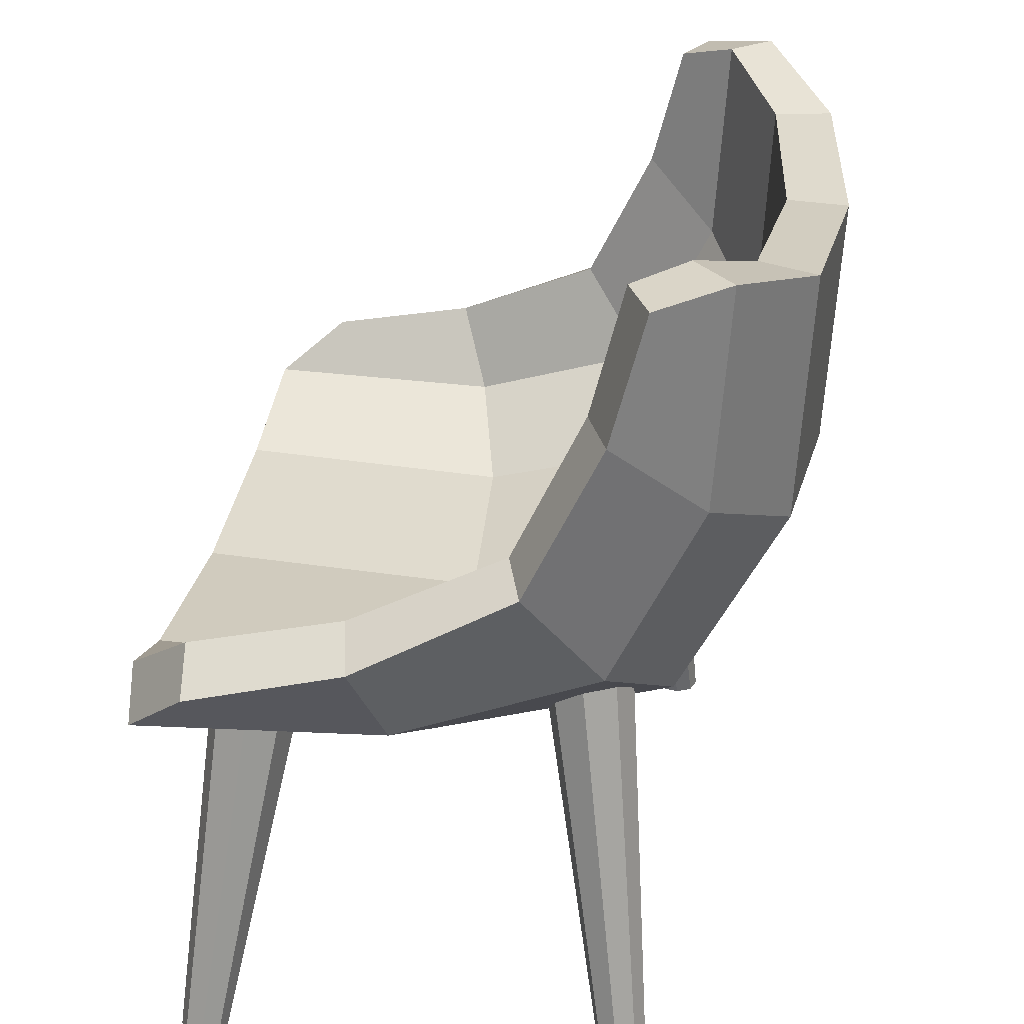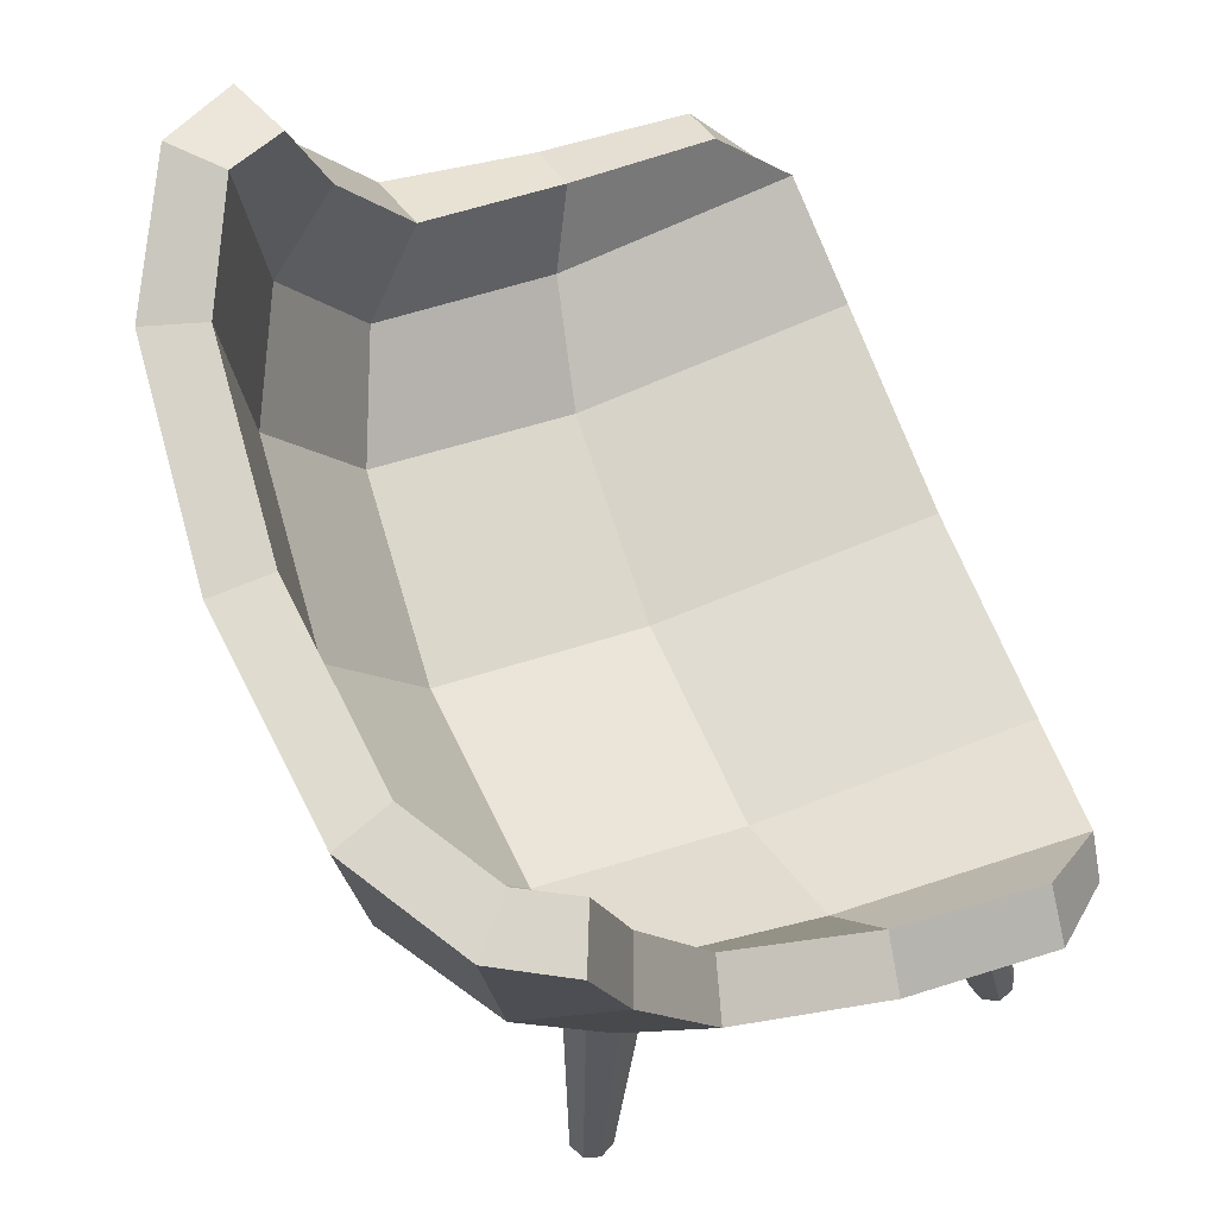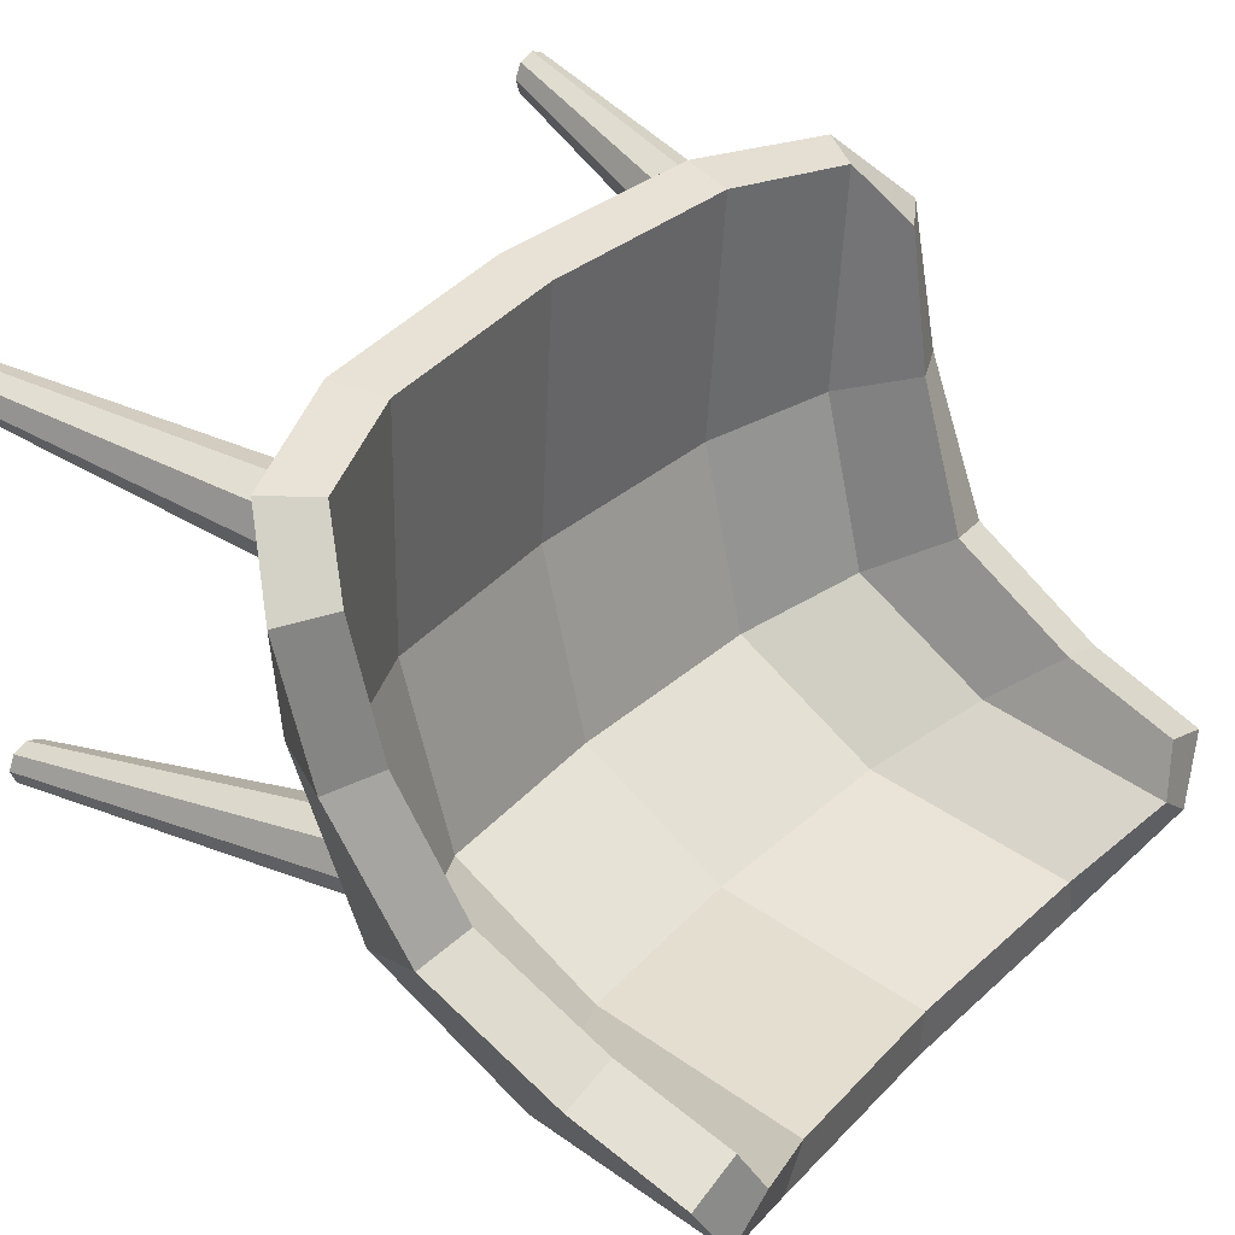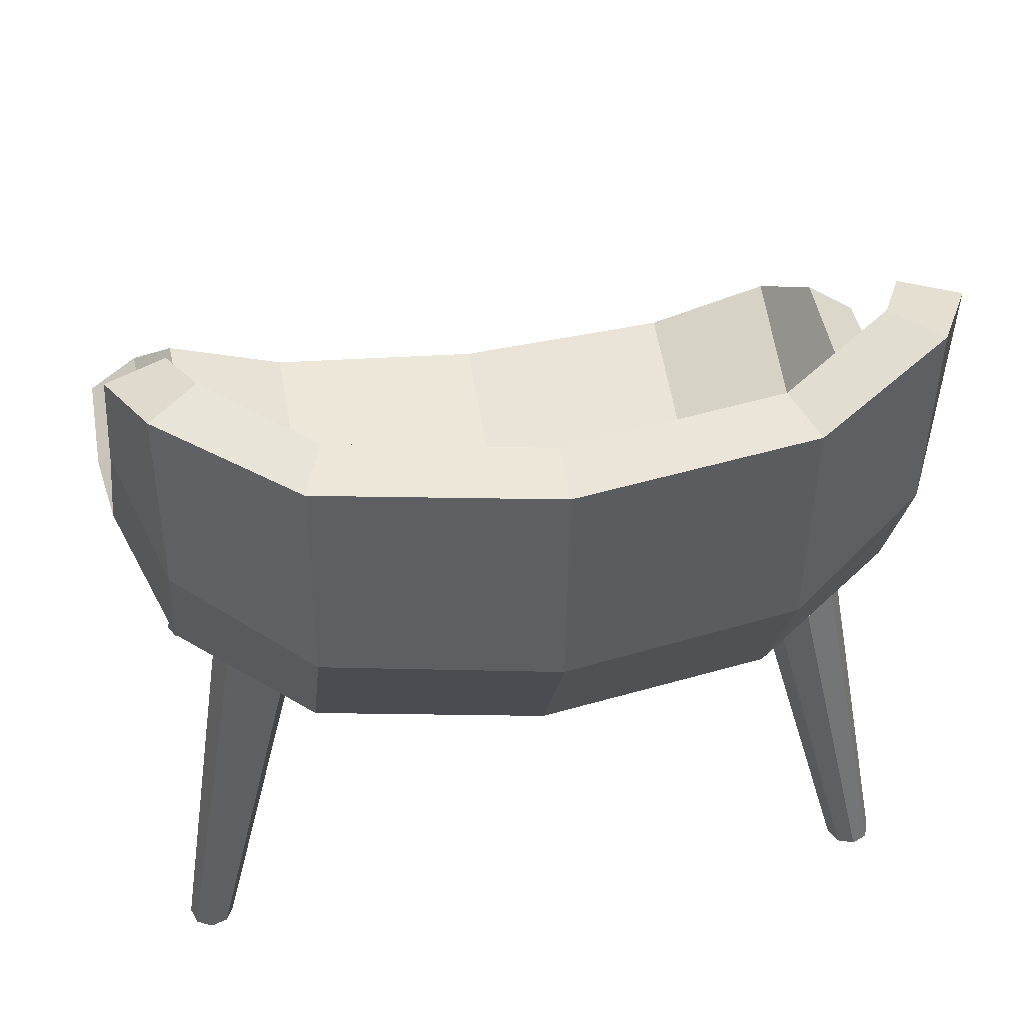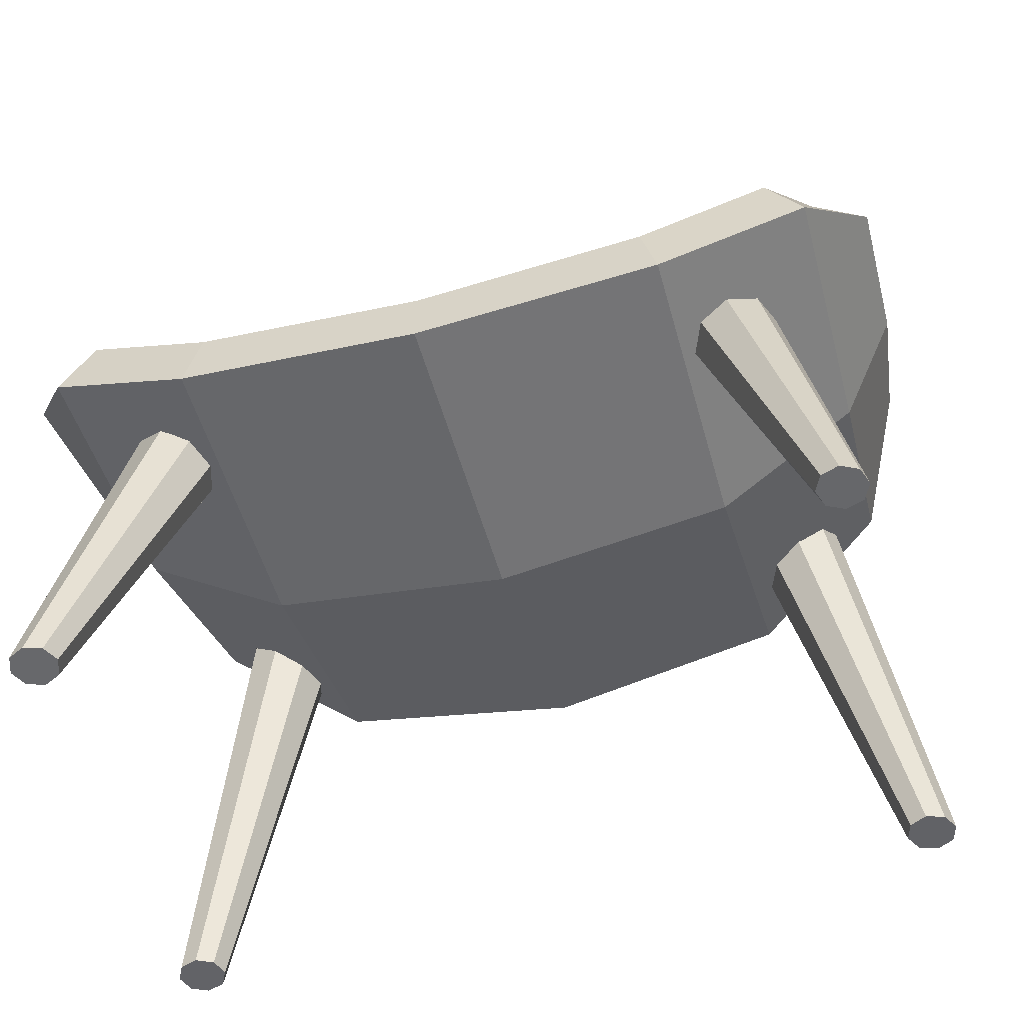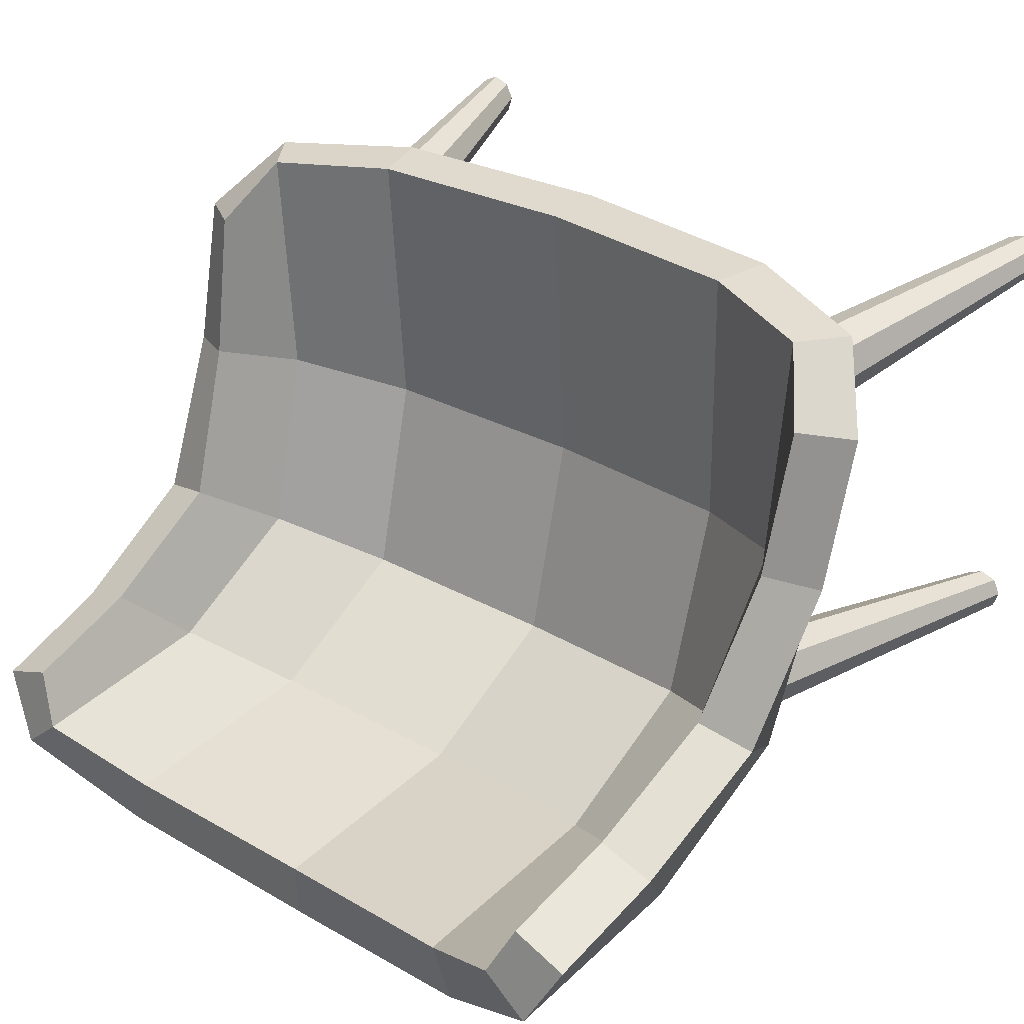
<metadata>
{"format":"obj","ext":"obj","renderer":"f3d","projection":"perspective","resolution":1024,"background":"white","views":[{"elev":27.5,"azim":97.6,"up":"+Y"},{"elev":70.5,"azim":-111.3,"up":"+Y"},{"elev":37.9,"azim":129.8,"up":"+Z"},{"elev":46.4,"azim":171.1,"up":"+Y"},{"elev":-51.6,"azim":16.0,"up":"+Y"},{"elev":31.4,"azim":-140.7,"up":"+Z"}]}
</metadata>
<code>
o Plane
v -0.575 0.2058 0.7931
v 0.575 0.2058 0.7931
v -0.5499 0.3067 -0.4709
v 0.5499 0.3067 -0.4709
v -0.5448 1.344 -0.7237
v 0.5448 1.344 -0.7237
v -0.9952 0.4597 0.6012
v 0.9952 0.4597 0.6012
v -0.9197 0.7096 -0.1816
v 0.9197 0.7096 -0.1816
v -0.8738 1.403 -0.4449
v 0.8738 1.403 -0.4449
v -0.5605 0.1685 0.06631
v -0 0.1584 0.7931
v 0.5605 0.1685 0.06631
v 0 0.2463 -0.5143
v -0 1.299 -0.7758
v -0.5455 0.7377 -0.6921
v 0.5455 0.7377 -0.6921
v -0.9742 0.5375 0.2083
v 0.9742 0.5375 0.2083
v -0.8914 1.077 -0.3609
v 0.8914 1.077 -0.3609
v 0.826 0.4779 -0.348
v 0.8949 0.3323 0.7688
v -0.8949 0.3323 0.7688
v -0.826 0.4779 -0.348
v -0.8083 1.442 -0.5848
v 0.8083 1.442 -0.5848
v -0 0.1119 0.04136
v 0 0.6821 -0.7431
v 0.8578 0.3273 0.1329
v -0.8578 0.3273 0.1329
v -0.812 0.89 -0.5491
v 0.812 0.89 -0.5491
v -0.6158 0.05267 0.7986
v 0.6158 0.05267 0.7986
v -0.6057 0.1913 -0.5643
v 0.6057 0.1913 -0.5643
v -0.5957 1.336 -0.8737
v 0.5957 1.336 -0.8737
v -1.127 0.3717 0.5876
v 1.127 0.3717 0.5876
v -1.068 0.6759 -0.2253
v 1.068 0.6759 -0.2253
v -1.02 1.398 -0.5071
v 1.02 1.398 -0.5071
v -0.6081 0.0182 0.0483
v -0 5.1e-05 0.802
v 0.6081 0.0182 0.0483
v 0 0.1217 -0.6125
v -0 1.29 -0.9342
v -0.5978 0.6975 -0.8364
v 0.5978 0.6975 -0.8364
v -1.114 0.4663 0.1849
v 1.114 0.4663 0.1849
v -1.039 1.068 -0.4193
v 1.039 1.068 -0.4193
v 0.9471 0.4027 -0.4176
v 0.9865 0.2028 0.7653
v -0.9865 0.2028 0.7653
v -0.9471 0.4027 -0.4176
v -0.9258 1.435 -0.6912
v 0.9258 1.435 -0.6912
v -0 -0.04595 0.02583
v 0 0.639 -0.8958
v 0.9695 0.2169 0.1112
v -0.9695 0.2169 0.1112
v -0.9311 0.8675 -0.6513
v 0.9311 0.8675 -0.6513
v 0.9507 -0.7444 0.5715
v 0.7355 0.1185 0.3925
v 0.9949 -0.7445 0.5862
v 0.8129 0.1465 0.4216
v 1.016 -0.7441 0.6279
v 0.8449 0.1695 0.4995
v 1.001 -0.7434 0.6721
v 0.8129 0.1739 0.5806
v 0.9595 -0.7428 0.6931
v 0.7355 0.1573 0.6174
v 0.9152 -0.7427 0.6784
v 0.6581 0.1292 0.5883
v 0.8943 -0.7431 0.6367
v 0.626 0.1063 0.5104
v 0.909 -0.7438 0.5924
v 0.6581 0.1018 0.4293
v -0.9507 -0.7444 0.5715
v -0.7355 0.1185 0.3925
v -0.9949 -0.7445 0.5862
v -0.8129 0.1465 0.4216
v -1.016 -0.7441 0.6279
v -0.8449 0.1695 0.4995
v -1.001 -0.7434 0.6721
v -0.8129 0.1739 0.5806
v -0.9595 -0.7428 0.6931
v -0.7355 0.1573 0.6174
v -0.9152 -0.7427 0.6784
v -0.6581 0.1292 0.5883
v -0.8943 -0.7431 0.6367
v -0.626 0.1063 0.5104
v -0.909 -0.7438 0.5924
v -0.6581 0.1018 0.4293
v 0.9507 -0.7444 -0.4253
v 0.7355 0.2758 -0.2463
v 0.9949 -0.7445 -0.4399
v 0.8129 0.3038 -0.2754
v 1.016 -0.7441 -0.4816
v 0.8449 0.3268 -0.3533
v 1.001 -0.7434 -0.5259
v 0.8129 0.3312 -0.4343
v 0.9595 -0.7428 -0.5468
v 0.7355 0.3145 -0.4711
v 0.9152 -0.7427 -0.5321
v 0.6581 0.2865 -0.442
v 0.8943 -0.7431 -0.4904
v 0.626 0.2636 -0.3642
v 0.909 -0.7438 -0.4462
v 0.6581 0.2591 -0.2831
v -0.9507 -0.7444 -0.4253
v -0.7355 0.2758 -0.2463
v -0.9949 -0.7445 -0.4399
v -0.8129 0.3038 -0.2754
v -1.016 -0.7441 -0.4816
v -0.8449 0.3268 -0.3533
v -1.001 -0.7434 -0.5259
v -0.8129 0.3312 -0.4343
v -0.9595 -0.7428 -0.5468
v -0.7355 0.3145 -0.4711
v -0.9152 -0.7427 -0.5321
v -0.6581 0.2865 -0.442
v -0.8943 -0.7431 -0.4904
v -0.626 0.2636 -0.3642
v -0.909 -0.7438 -0.4462
v -0.6581 0.2591 -0.2831
f 1 14 30 13
f 14 2 15 30
f 30 15 4 16
f 13 30 16 3
f 3 16 31 18
f 16 4 19 31
f 31 19 6 17
f 18 31 17 5
f 4 15 32 24
f 15 2 25 32
f 32 25 8 21
f 24 32 21 10
f 1 13 33 26
f 13 3 27 33
f 33 27 9 20
f 26 33 20 7
f 3 18 34 27
f 18 5 28 34
f 34 28 11 22
f 27 34 22 9
f 6 19 35 29
f 19 4 24 35
f 35 24 10 23
f 29 35 23 12
f 36 48 65 49
f 49 65 50 37
f 65 51 39 50
f 48 38 51 65
f 38 53 66 51
f 51 66 54 39
f 66 52 41 54
f 53 40 52 66
f 39 59 67 50
f 50 67 60 37
f 67 56 43 60
f 59 45 56 67
f 36 61 68 48
f 48 68 62 38
f 68 55 44 62
f 61 42 55 68
f 38 62 69 53
f 53 69 63 40
f 69 57 46 63
f 62 44 57 69
f 41 64 70 54
f 54 70 59 39
f 70 58 45 59
f 64 47 58 70
f 14 1 36 49
f 2 14 49 37
f 17 6 41 52
f 5 17 52 40
f 20 9 44 55
f 7 20 55 42
f 21 8 43 56
f 10 21 56 45
f 22 11 46 57
f 9 22 57 44
f 23 10 45 58
f 12 23 58 47
f 25 2 37 60
f 8 25 60 43
f 26 7 42 61
f 1 26 61 36
f 28 5 40 63
f 11 28 63 46
f 29 12 47 64
f 6 29 64 41
f 71 72 74 73
f 73 74 76 75
f 75 76 78 77
f 77 78 80 79
f 79 80 82 81
f 81 82 84 83
f 74 72 86 84 82 80 78 76
f 83 84 86 85
f 85 86 72 71
f 71 73 75 77 79 81 83 85
f 87 89 90 88
f 89 91 92 90
f 91 93 94 92
f 93 95 96 94
f 95 97 98 96
f 97 99 100 98
f 90 92 94 96 98 100 102 88
f 99 101 102 100
f 101 87 88 102
f 87 101 99 97 95 93 91 89
f 103 105 106 104
f 105 107 108 106
f 107 109 110 108
f 109 111 112 110
f 111 113 114 112
f 113 115 116 114
f 106 108 110 112 114 116 118 104
f 115 117 118 116
f 117 103 104 118
f 103 117 115 113 111 109 107 105
f 119 120 122 121
f 121 122 124 123
f 123 124 126 125
f 125 126 128 127
f 127 128 130 129
f 129 130 132 131
f 122 120 134 132 130 128 126 124
f 131 132 134 133
f 133 134 120 119
f 119 121 123 125 127 129 131 133

</code>
